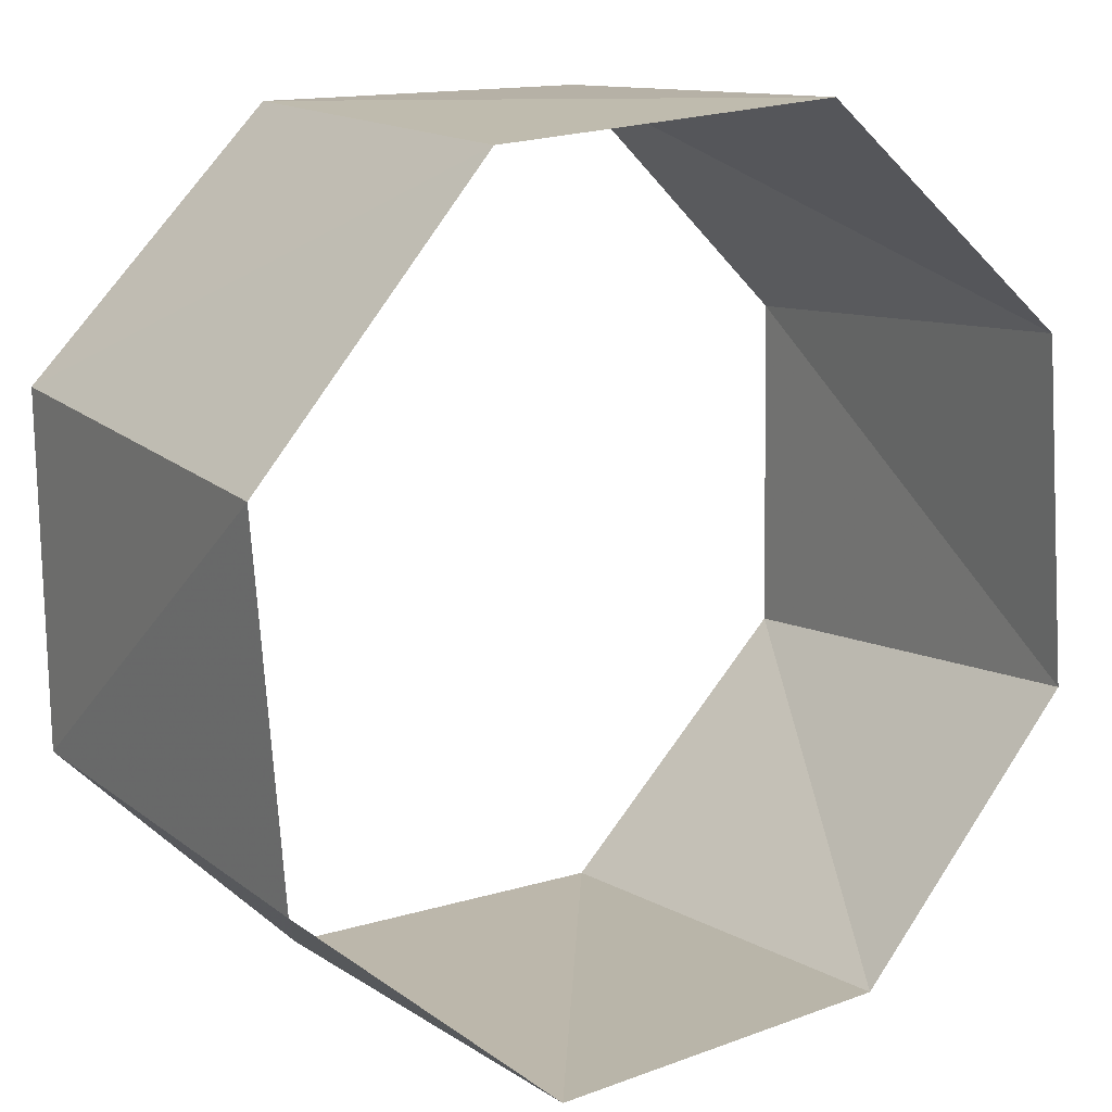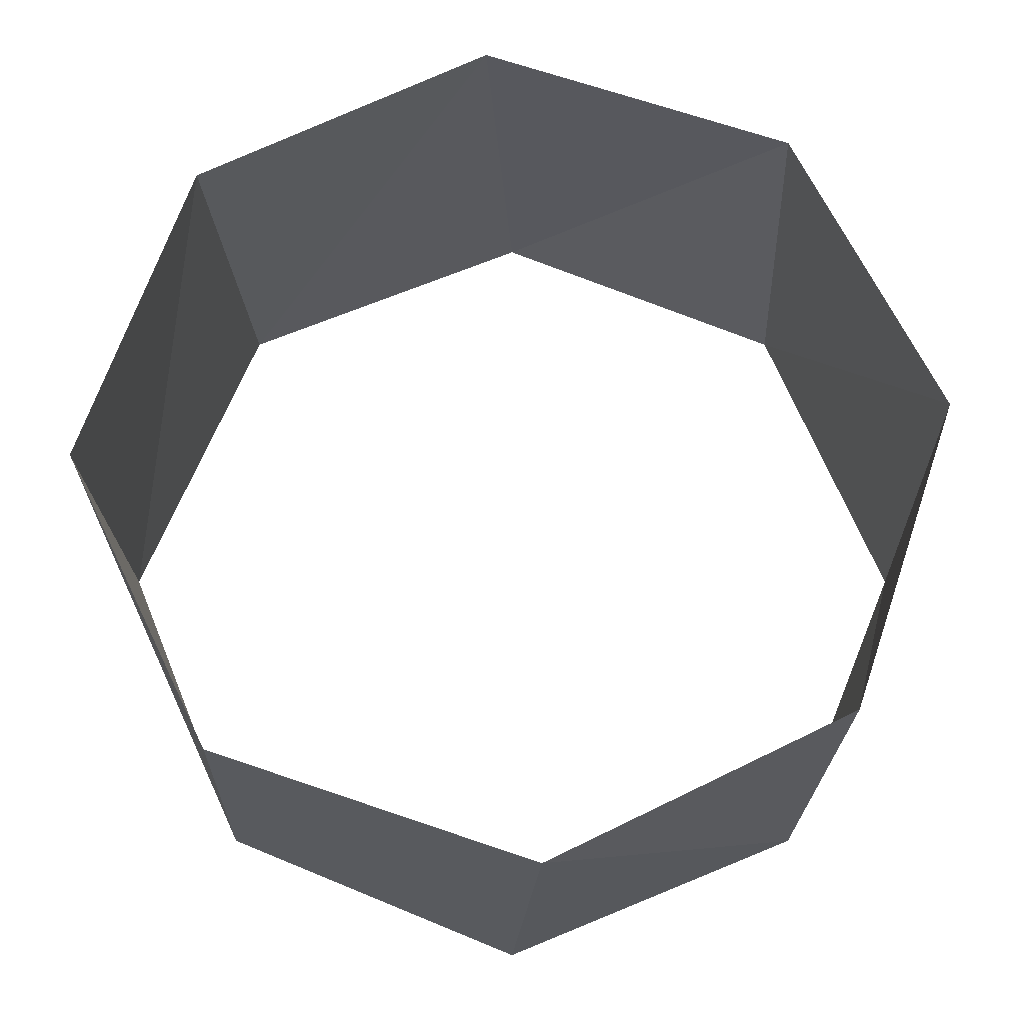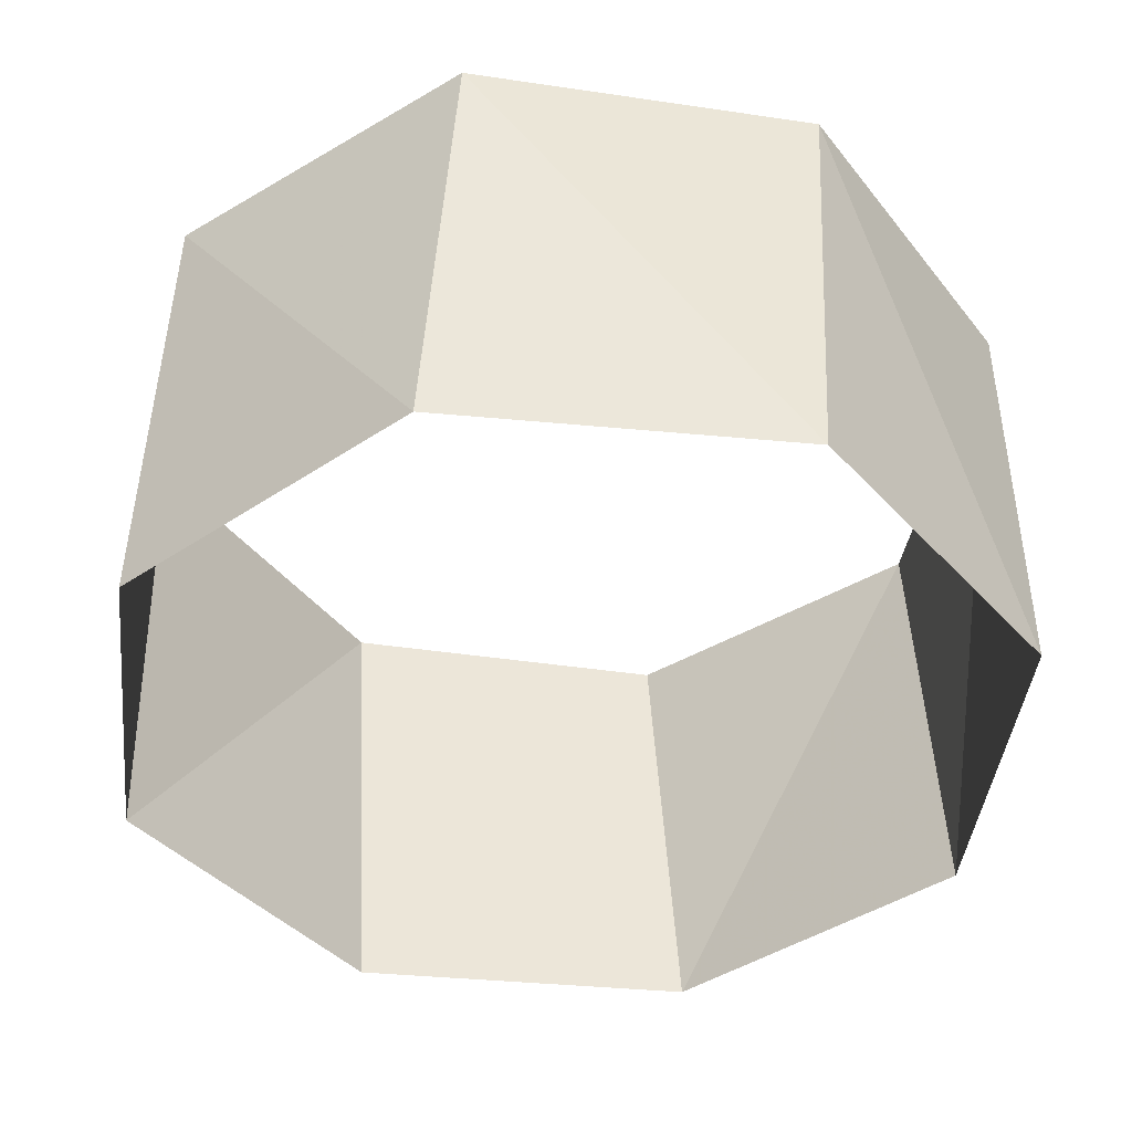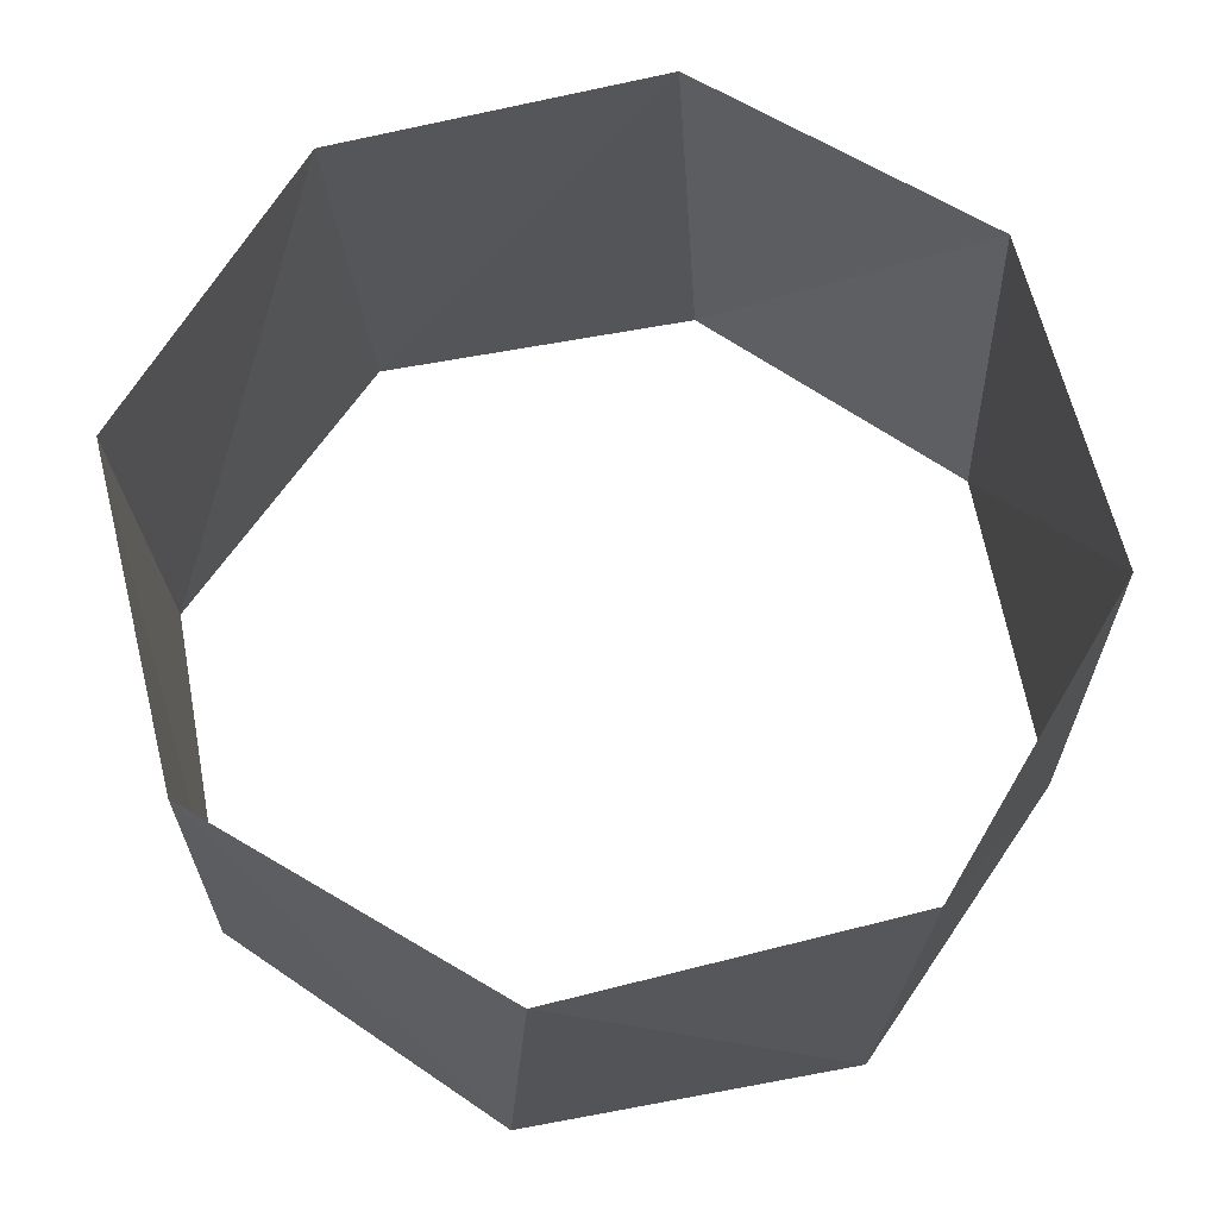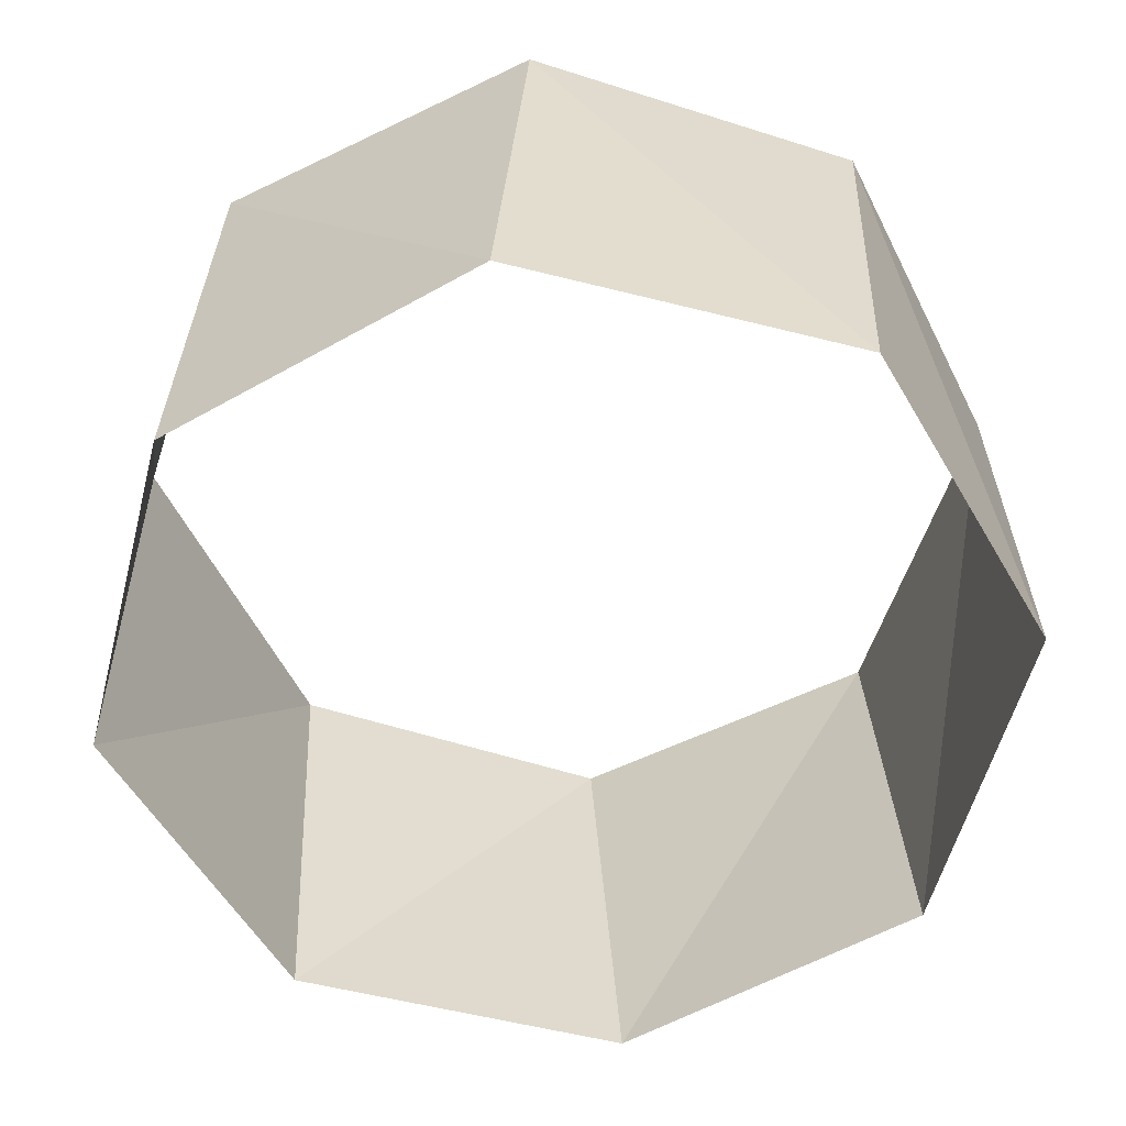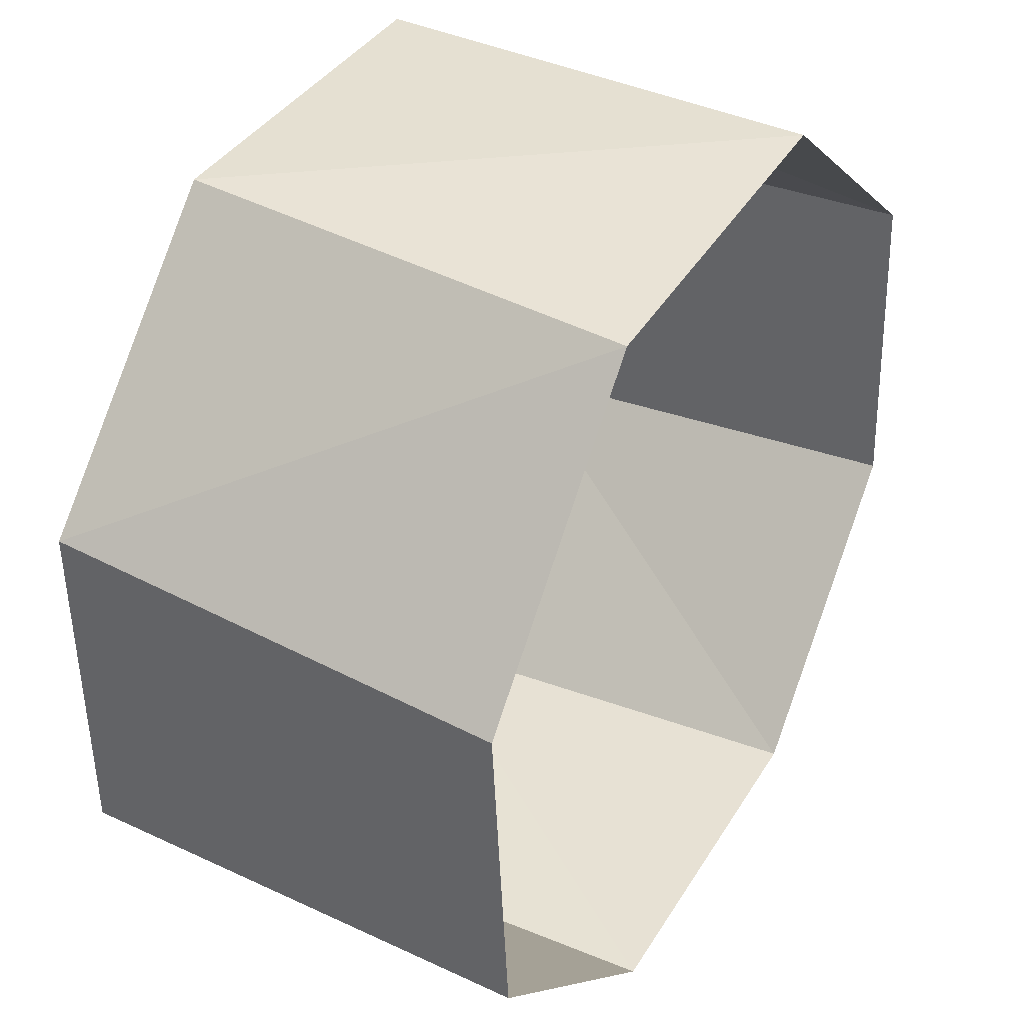
<metadata>
{"format":"obj","ext":"obj","renderer":"f3d","projection":"perspective","resolution":1024,"background":"white","views":[{"elev":12.9,"azim":147.0,"up":"+Y"},{"elev":68.0,"azim":108.0,"up":"+Z"},{"elev":-42.5,"azim":34.1,"up":"+Z"},{"elev":66.2,"azim":-15.1,"up":"+Z"},{"elev":-57.3,"azim":25.8,"up":"+Z"},{"elev":38.3,"azim":119.7,"up":"+Y"}]}
</metadata>
<code>
v 0.309 -0.9511 80
v 0.891 -0.454 80
v 0.9511 0.309 80
v 0.454 0.891 80
v -0.309 0.9511 80
v -0.891 0.454 80
v -0.9511 -0.309 80
v -0.454 -0.891 80
v 0.3681 -0.9298 81
v 0.9178 -0.3971 81
v 0.9298 0.3681 81
v 0.3971 0.9178 81
v -0.3681 0.9298 81
v -0.9178 0.3971 81
v -0.9298 -0.3681 81
v -0.3971 -0.9178 81
f 16 8 15
f 8 15 7
f 15 7 14
f 7 14 6
f 14 6 13
f 6 13 5
f 13 5 12
f 5 12 4
f 12 4 11
f 4 11 3
f 11 3 10
f 3 10 2
f 10 2 9
f 2 9 1
f 9 1 16
f 1 16 8

</code>
